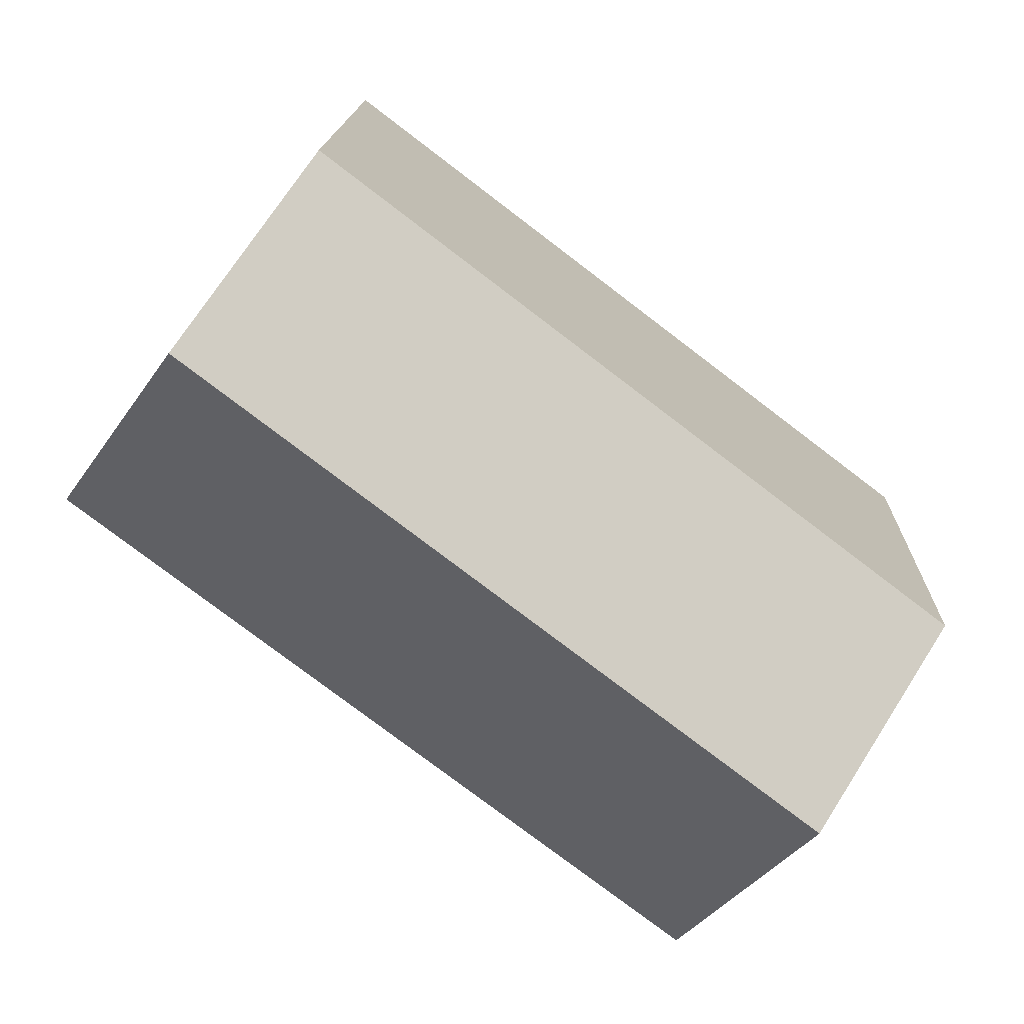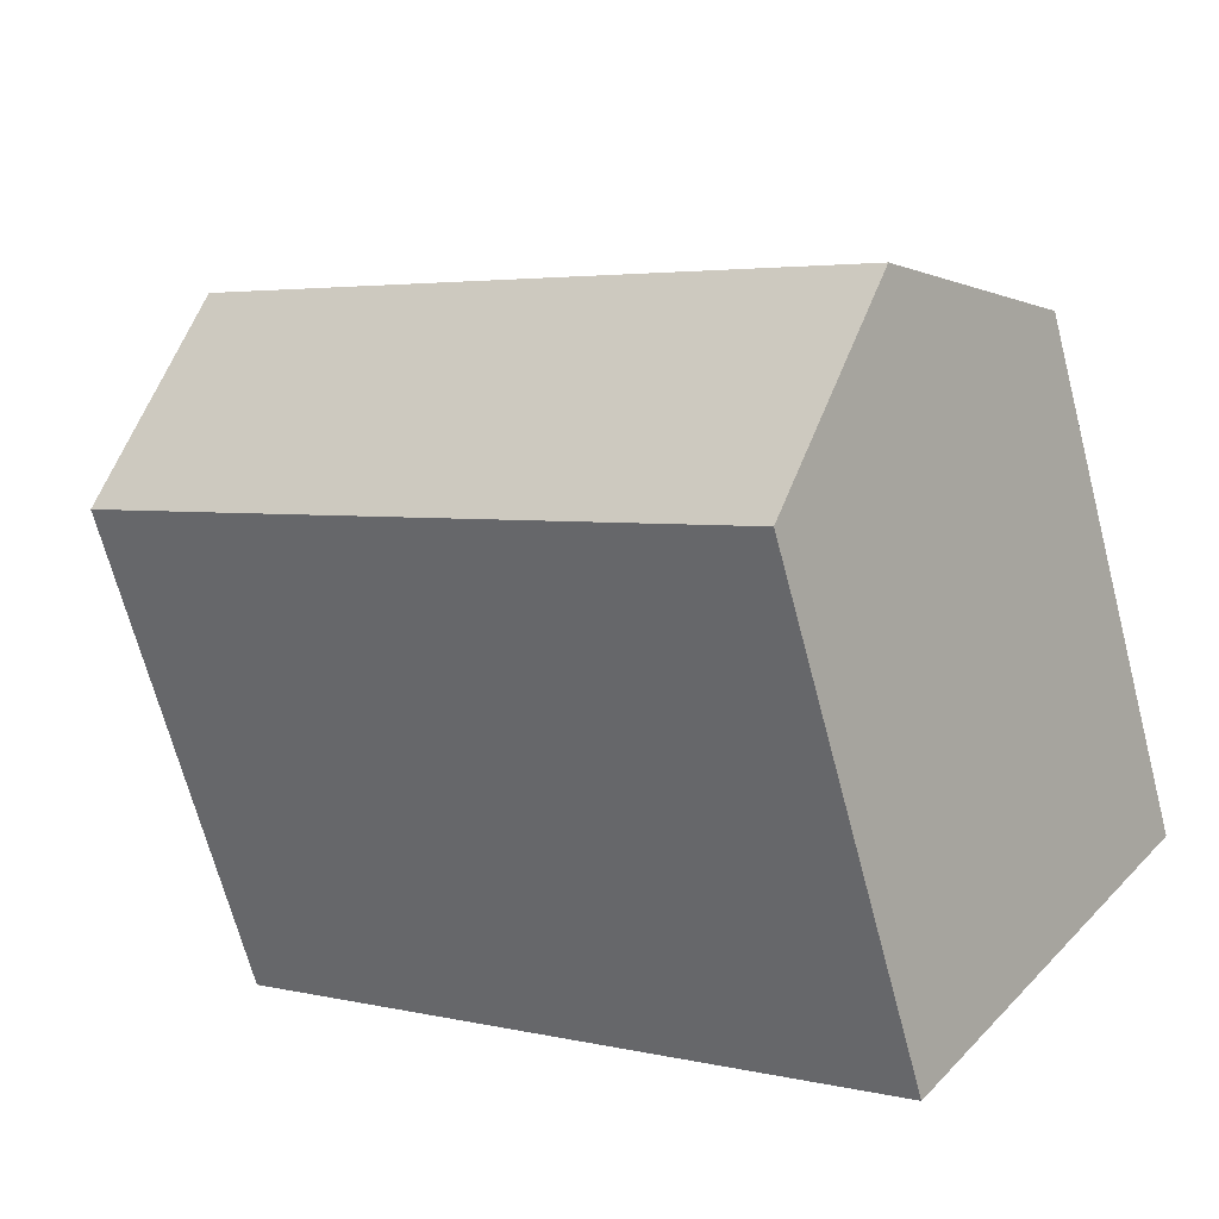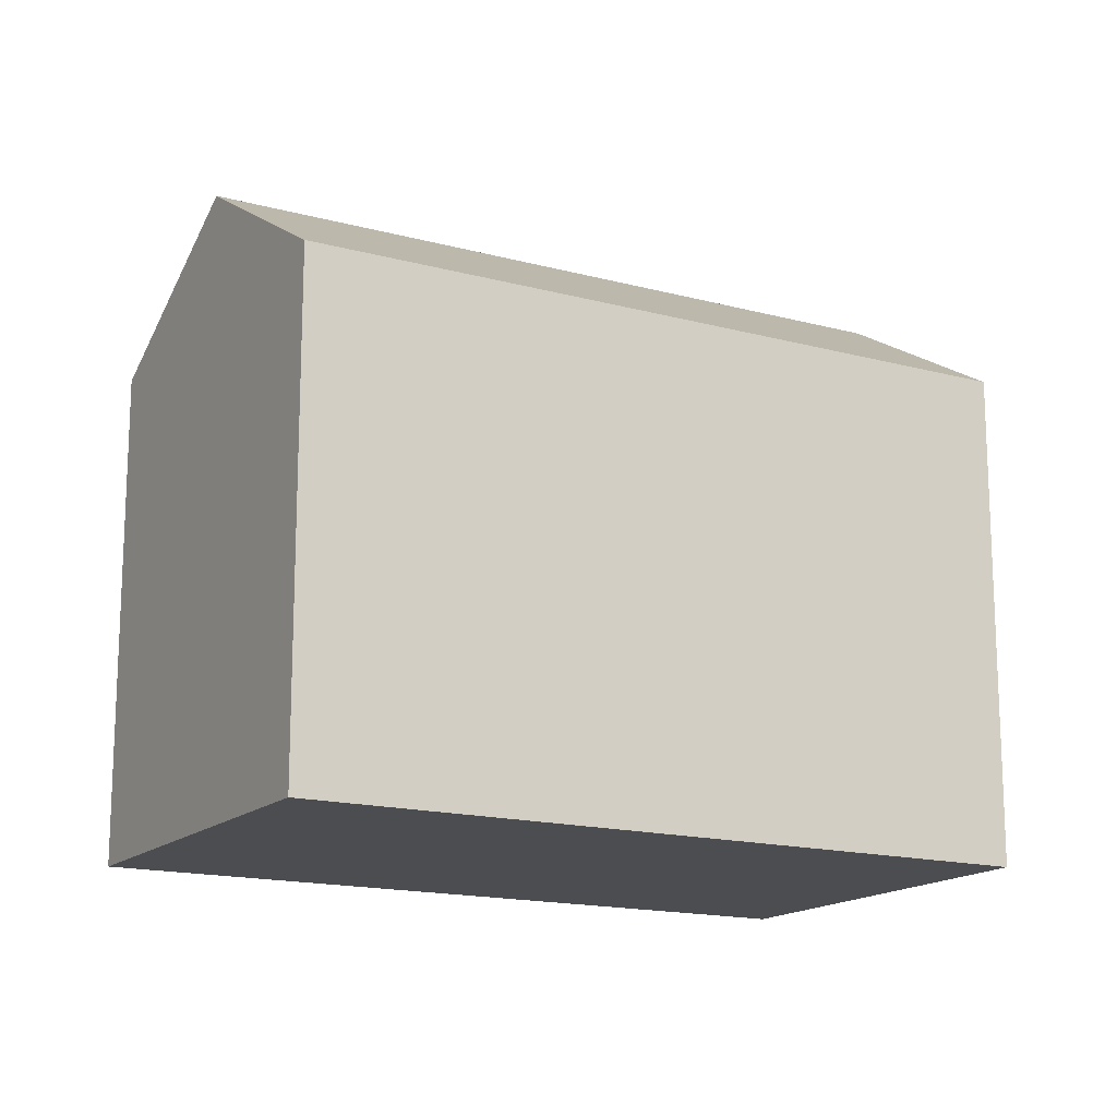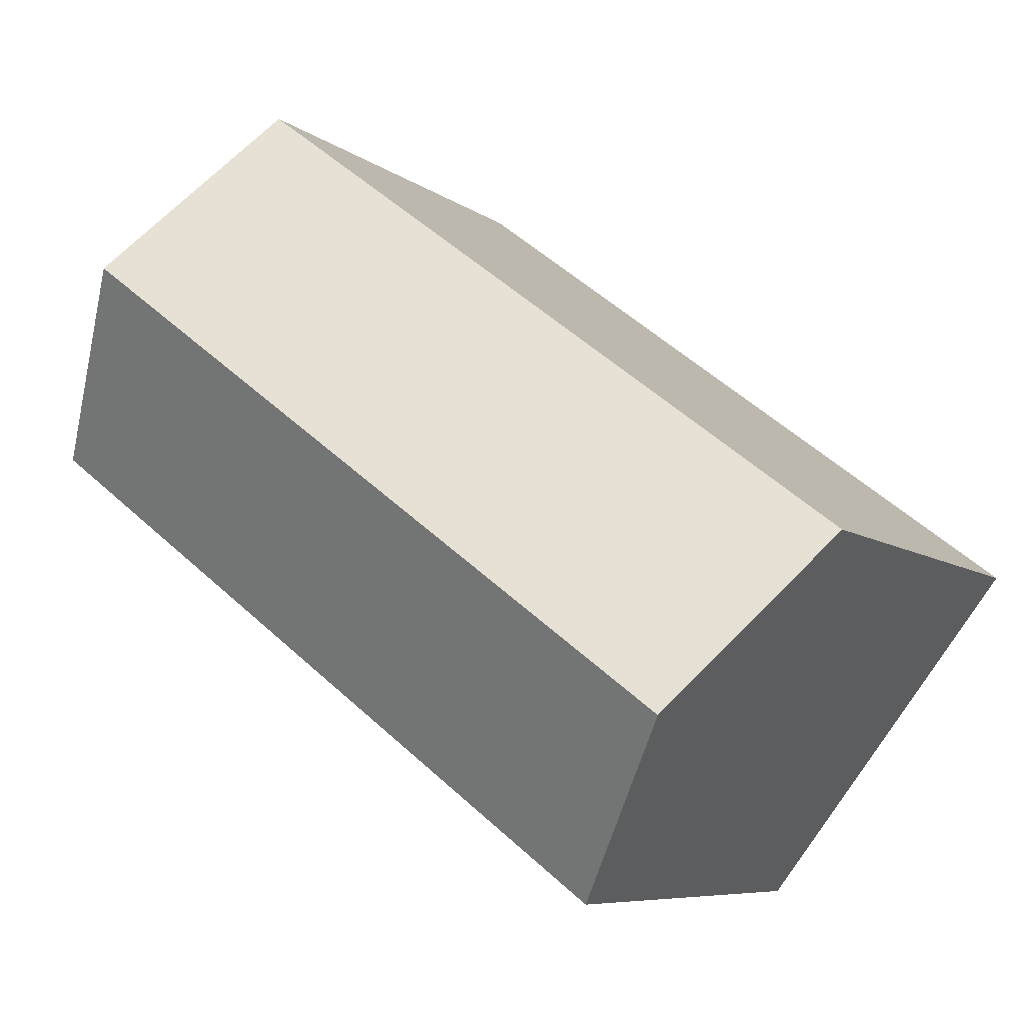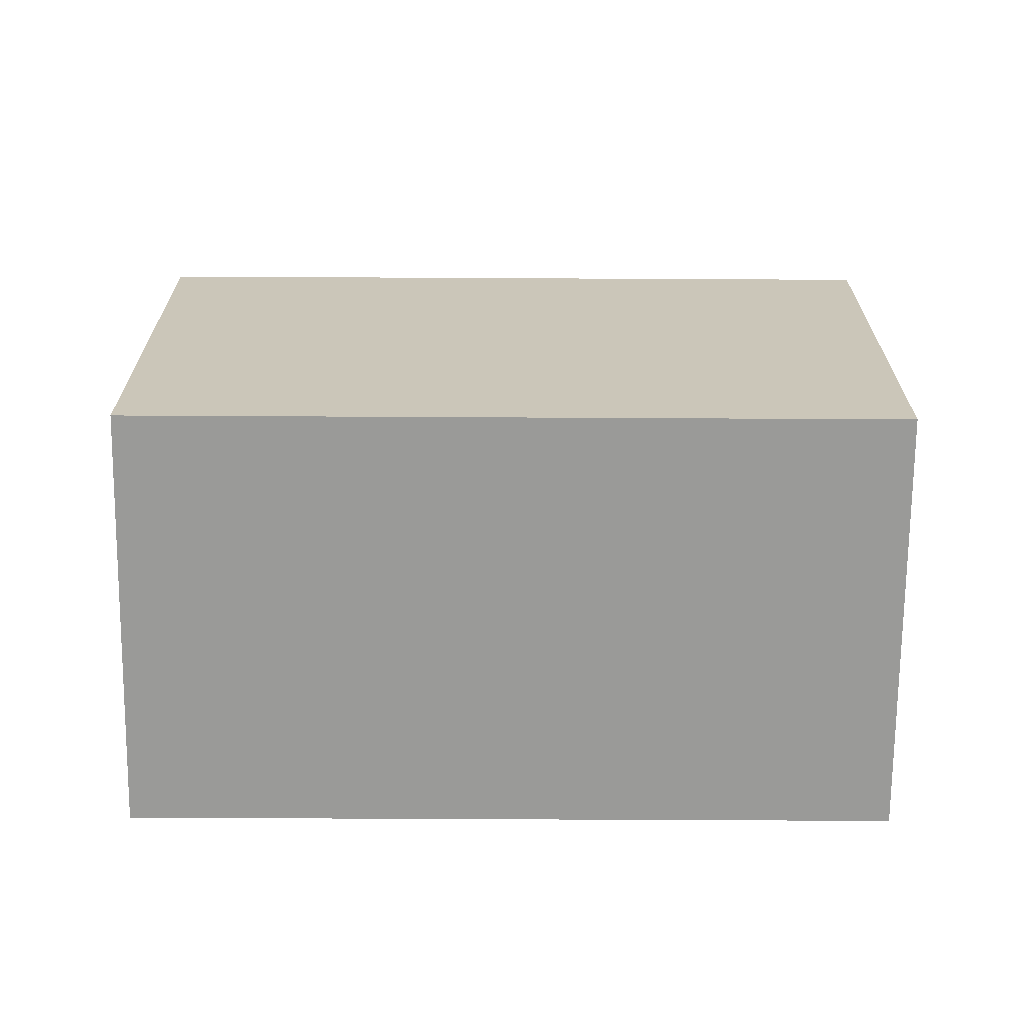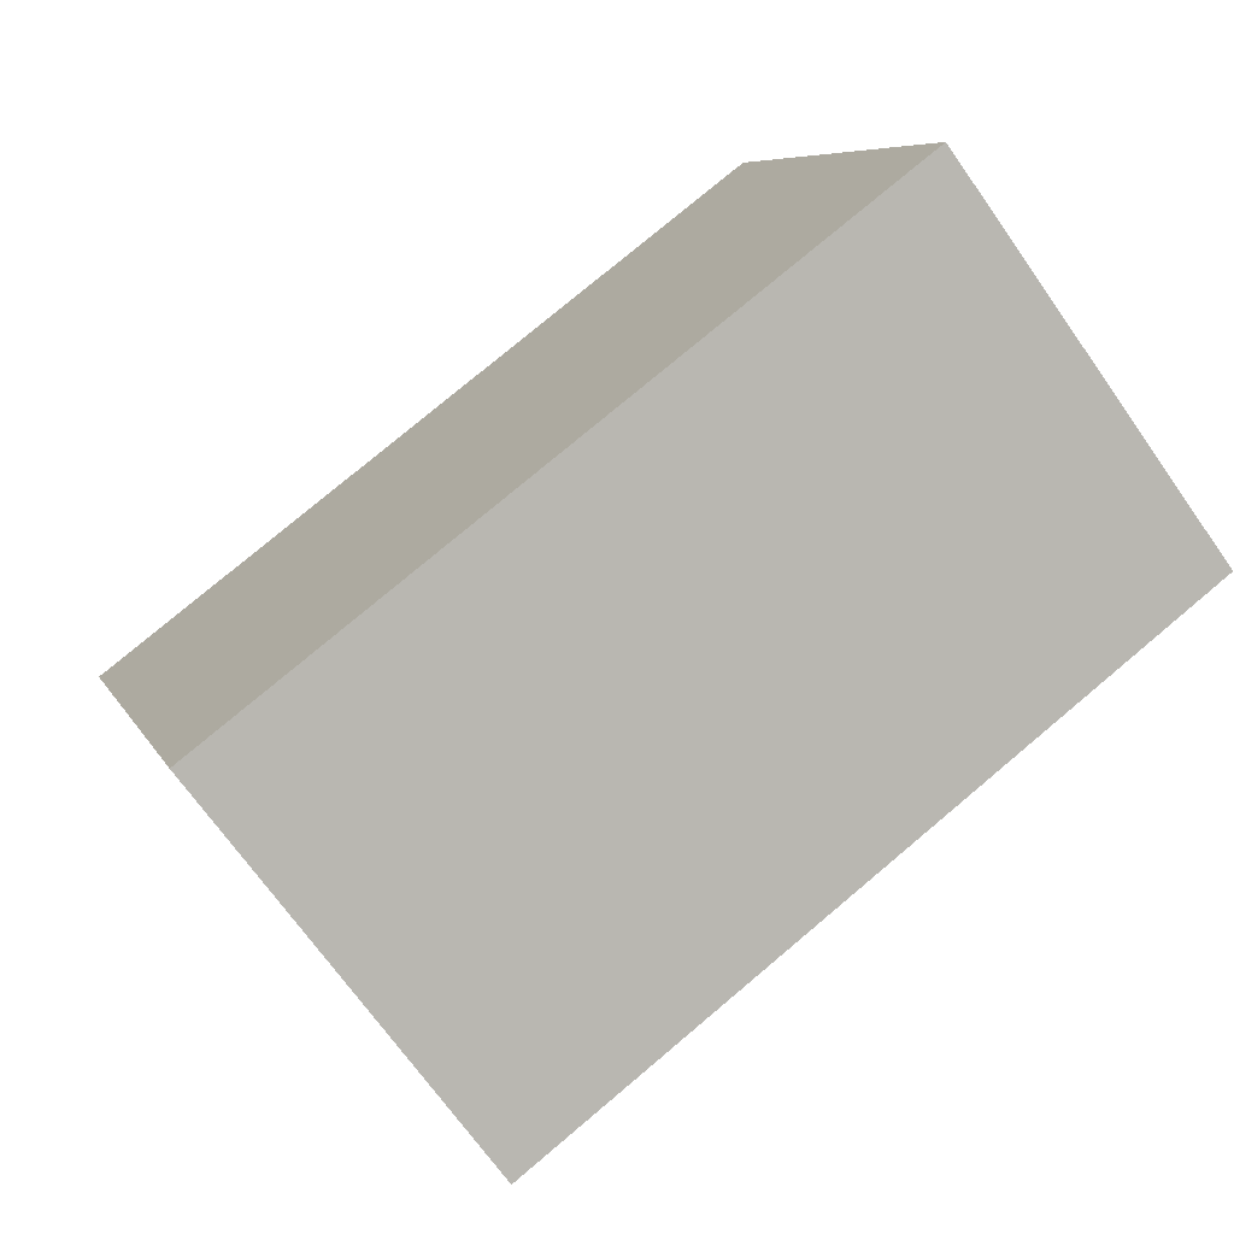
<metadata>
{"format":"obj","ext":"obj","renderer":"f3d","projection":"perspective","resolution":1024,"background":"white","views":[{"elev":14.9,"azim":-178.3,"up":"+Z"},{"elev":-68.1,"azim":-165.3,"up":"+Z"},{"elev":-15.8,"azim":113.3,"up":"+Y"},{"elev":-7.2,"azim":-153.0,"up":"+Z"},{"elev":-69.2,"azim":142.4,"up":"+Y"},{"elev":6.9,"azim":-15.8,"up":"+Z"}]}
</metadata>
<code>
v  3.496 16.94 -4.598
v  23.39 13.58 3.296
v  6.991 13.58 -9.194
v  19.93 16.94 7.927
v  16.47 13.58 12.55
v  0 13.58 8.316e-16
v  16.89 13.99 11.99
v  0 0 0
v  16.47 -7.688e-16 12.55
v  23.39 -2.018e-16 3.296
v  19.93 -4.854e-16 7.927
v  16.89 -7.342e-16 11.99
v  6.991 5.63e-16 -9.194
v  3.496 2.815e-16 -4.598
g defaultobject
f 1 2 3
f 2 1 4
f 5 1 6
f 1 5 7
f 1 7 4
f 8 5 6
f 5 8 9
f 7 2 4
f 2 7 5
f 2 5 9
f 2 9 10
f 10 9 11
f 11 9 12
f 2 13 3
f 13 2 10
f 3 6 1
f 6 3 8
f 8 3 14
f 14 3 13
f 8 12 9
f 12 8 14
f 12 14 11
f 11 14 10
f 10 14 13

</code>
